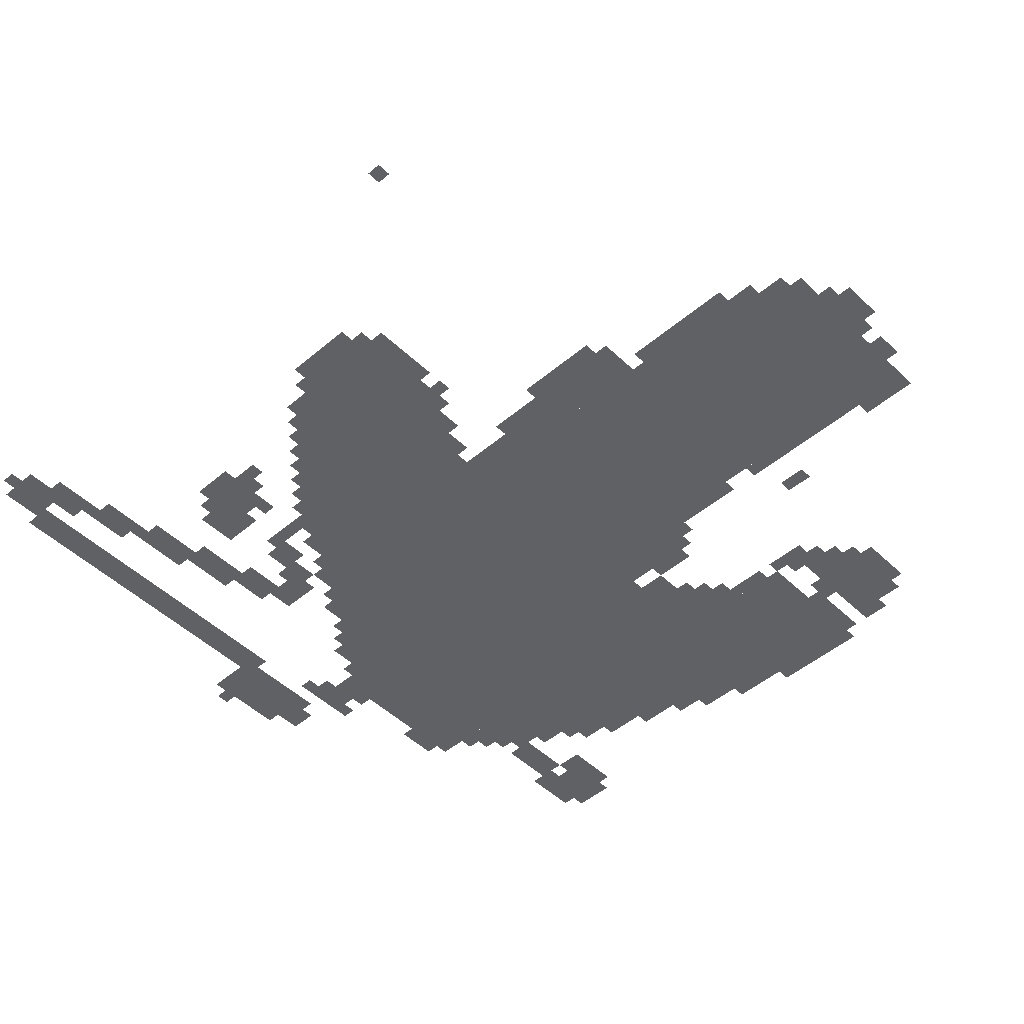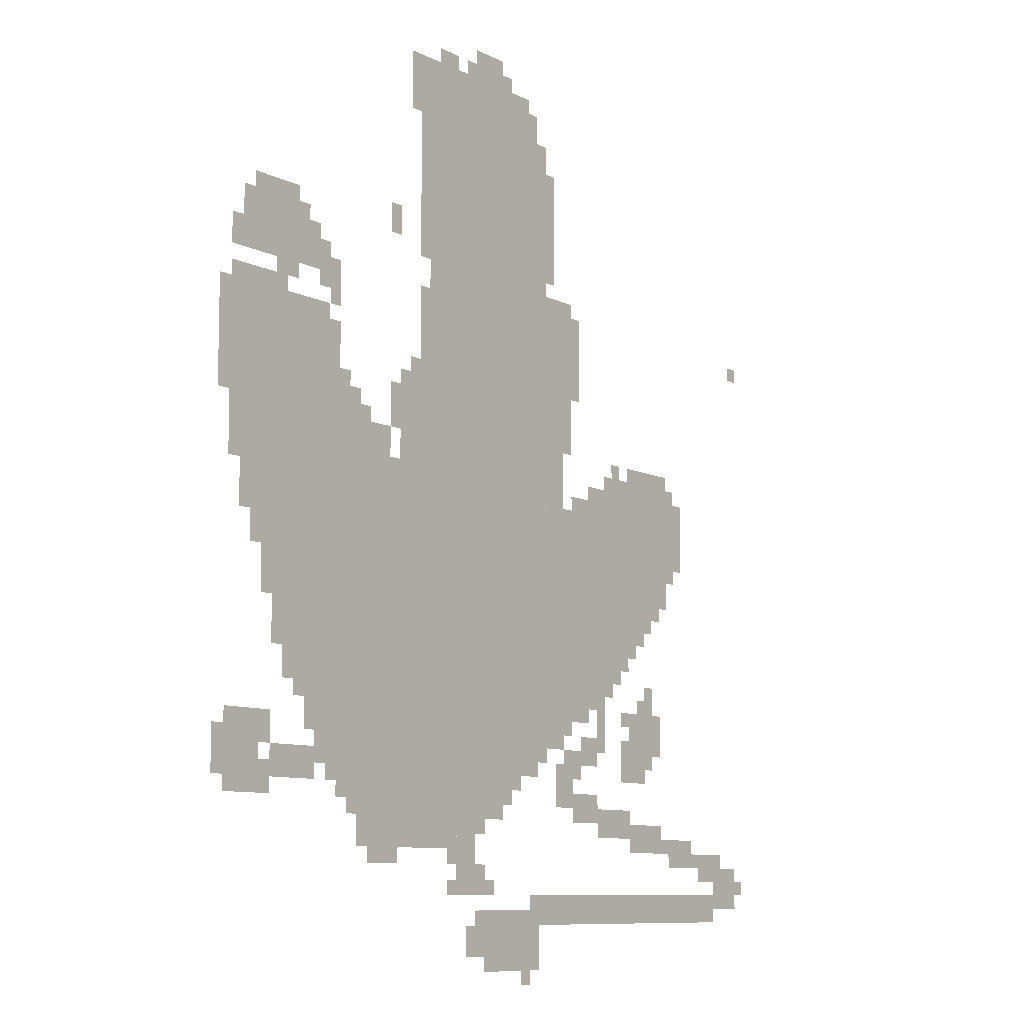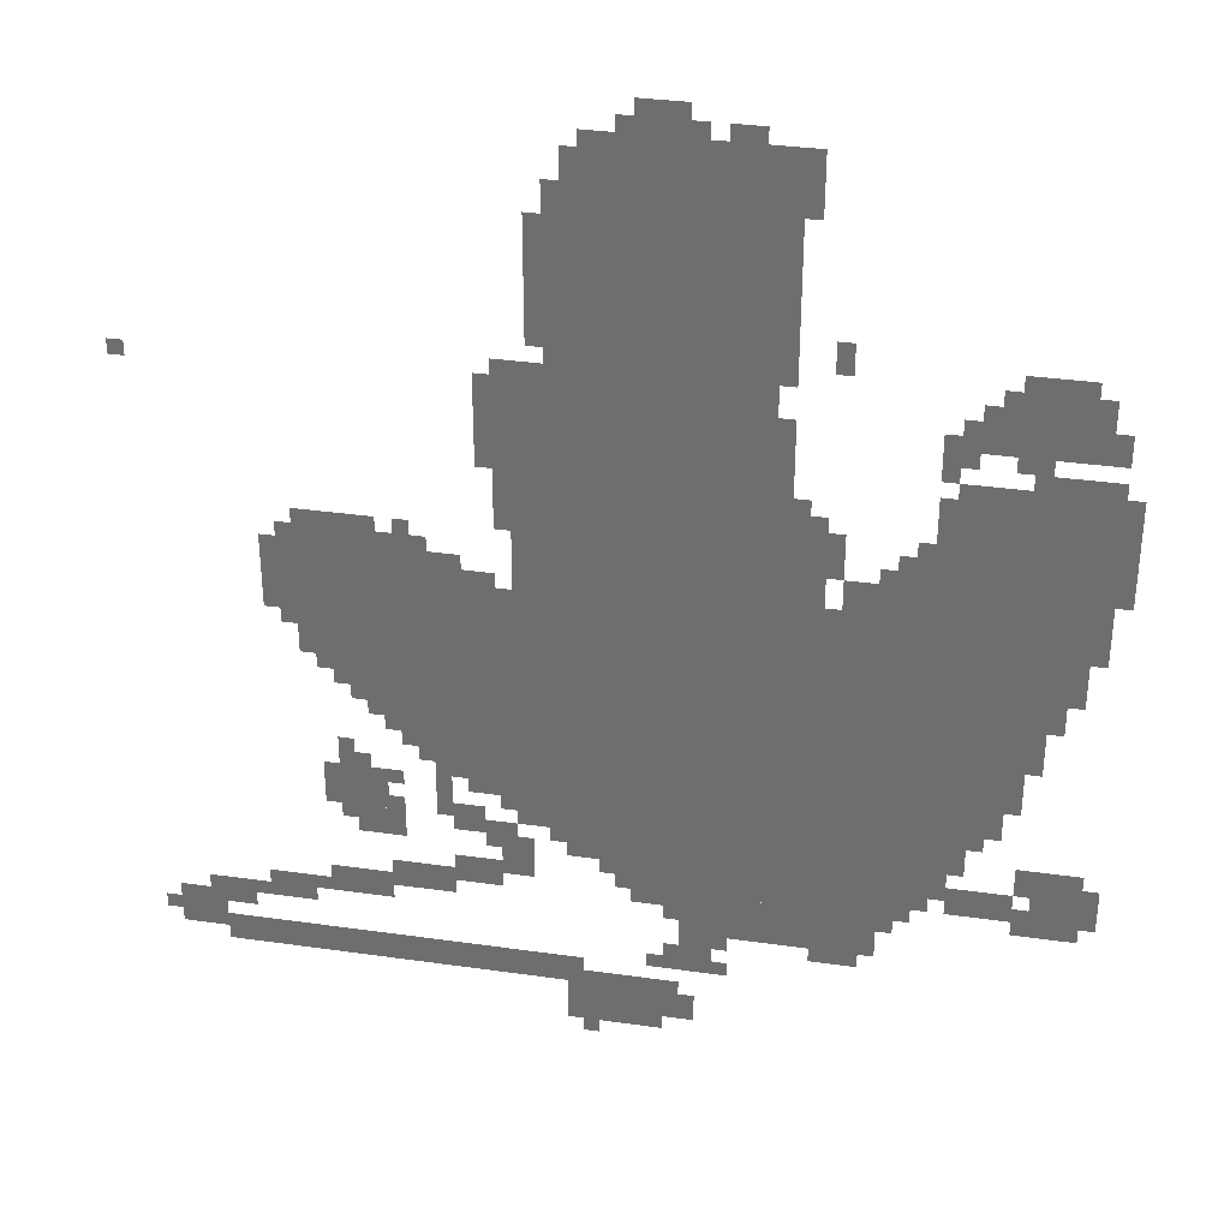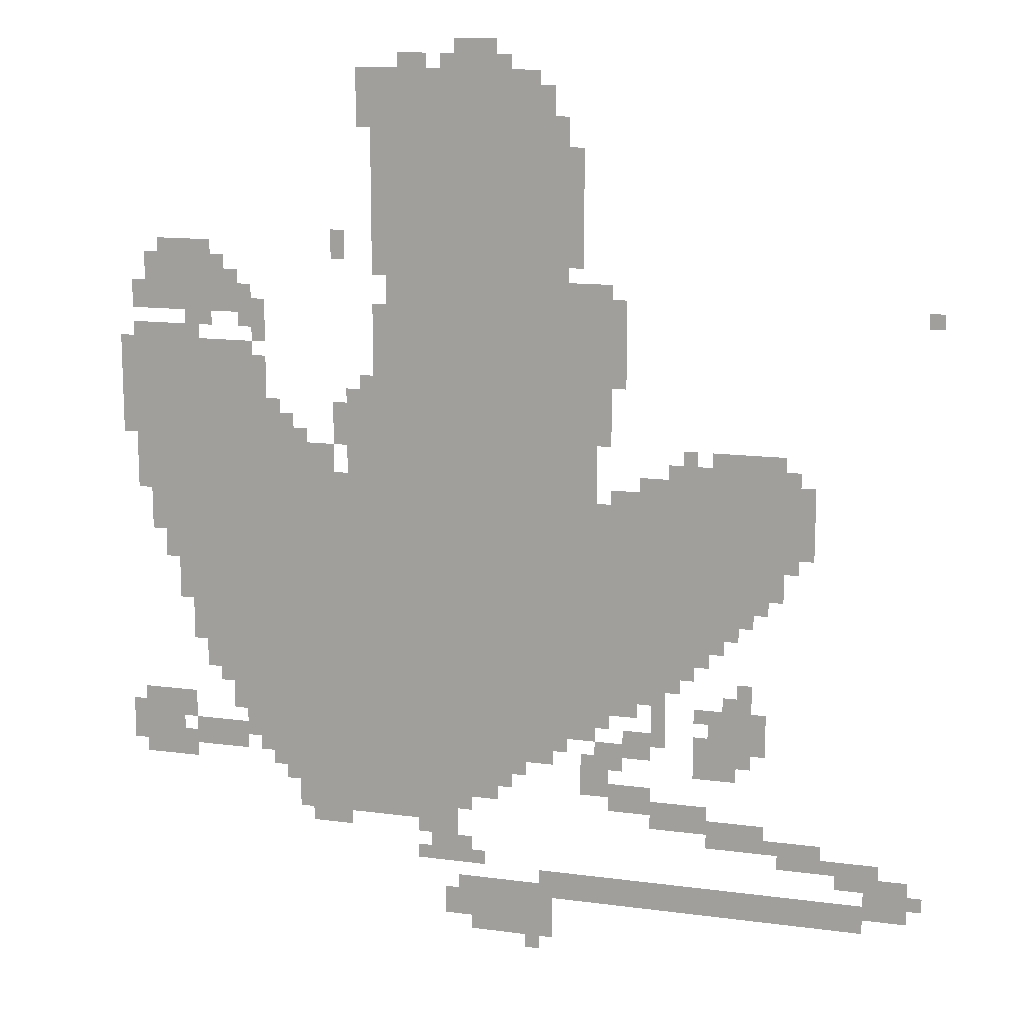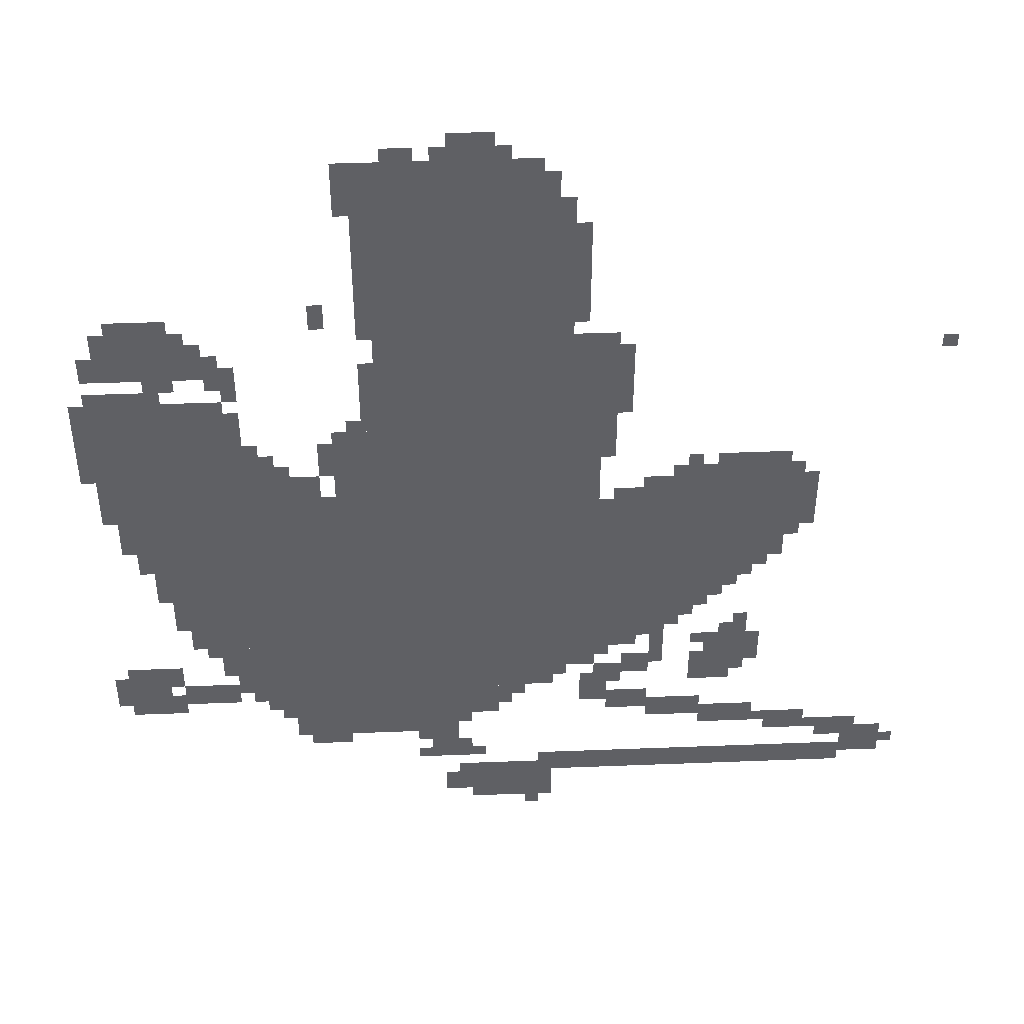
<metadata>
{"format":"obj","ext":"obj","renderer":"f3d","projection":"perspective","resolution":1024,"background":"white","views":[{"elev":-48.6,"azim":133.4,"up":"+Z"},{"elev":-9.0,"azim":-52.8,"up":"+Y"},{"elev":34.0,"azim":-169.1,"up":"+Y"},{"elev":13.5,"azim":16.8,"up":"+Y"},{"elev":45.0,"azim":-2.6,"up":"+Y"}]}
</metadata>
<code>
g naximofu_2_rw-mesh
v -800 479 0
v -800 1183 0
v -1216 1183 0
v -1216 479 0
v -800 1183 0
v -800 1887 0
v -1216 1887 0
v -1216 1183 0
v -448 735 0
v -448 1055 0
v -800 1055 0
v -800 735 0
v -1216 671 0
v -1216 1087 0
v -1440 1087 0
v -1440 671 0
v -1216 287 0
v -1216 671 0
v -1440 671 0
v -1440 287 0
v -1536 1151 0
v -1536 1375 0
v -1856 1375 0
v -1856 1151 0
v -1440 799 0
v -1440 1215 0
v -1536 1215 0
v -1536 799 0
v -1536 1023 0
v -1536 1151 0
v -1824 1151 0
v -1824 1023 0
v -1440 415 0
v -1440 799 0
v -1536 799 0
v -1536 415 0
v -960 351 0
v -960 479 0
v -1216 479 0
v -1216 351 0
v -576 607 0
v -576 735 0
v -800 735 0
v -800 607 0
v -128 127 0
v -128 191 0
v -512 191 0
v -512 127 0
v -1600 1439 0
v -1600 1567 0
v -1792 1567 0
v -1792 1439 0
v -512 127 0
v -512 191 0
v -864 191 0
v -864 127 0
v -864 1887 0
v -864 1983 0
v -1088 1983 0
v -1088 1887 0
v -320 863 0
v -320 1023 0
v -448 1023 0
v -448 863 0
v -320 1023 0
v -320 1183 0
v -448 1183 0
v -448 1023 0
v -864 63 0
v -864 159 0
v -1056 159 0
v -1056 63 0
v -1536 767 0
v -1536 863 0
v -1728 863 0
v -1728 767 0
v -1216 1087 0
v -1216 1279 0
v -1312 1279 0
v -1312 1087 0
v -704 1343 0
v -704 1535 0
v -800 1535 0
v -800 1343 0
v -1088 1887 0
v -1088 1983 0
v -1280 1983 0
v -1280 1887 0
v -1536 671 0
v -1536 767 0
v -1696 767 0
v -1696 671 0
v -1728 383 0
v -1728 543 0
v -1824 543 0
v -1824 383 0
v -704 1183 0
v -704 1343 0
v -800 1343 0
v -800 1183 0
v -448 1055 0
v -448 1151 0
v -576 1151 0
v -576 1055 0
v -352 511 0
v -352 607 0
v -480 607 0
v -480 511 0
v -1664 927 0
v -1664 1023 0
v -1792 1023 0
v -1792 927 0
v -1536 927 0
v -1536 1023 0
v -1664 1023 0
v -1664 927 0
v -32 159 0
v -32 255 0
v -128 255 0
v -128 159 0
v -736 1055 0
v -736 1183 0
v -800 1183 0
v -800 1055 0
v -352 287 0
v -352 351 0
v -480 351 0
v -480 287 0
v -1536 607 0
v -1536 671 0
v -1664 671 0
v -1664 607 0
v -480 319 0
v -480 383 0
v -608 383 0
v -608 319 0
v -1568 415 0
v -1568 479 0
v -1696 479 0
v -1696 415 0
v -1536 863 0
v -1536 927 0
v -1664 927 0
v -1664 863 0
v -1344 1087 0
v -1344 1151 0
v -1440 1151 0
v -1440 1087 0
v -960 1983 0
v -960 2047 0
v -1056 2047 0
v -1056 1983 0
v -1120 287 0
v -1120 351 0
v -1216 351 0
v -1216 287 0
v -704 543 0
v -704 607 0
v -800 607 0
v -800 543 0
v -608 351 0
v -608 415 0
v -704 415 0
v -704 351 0
v -704 383 0
v -704 479 0
v -768 479 0
v -768 383 0
v -416 447 0
v -416 511 0
v -512 511 0
v -512 447 0
v -1664 863 0
v -1664 927 0
v -1760 927 0
v -1760 863 0
v -256 1023 0
v -256 1119 0
v -320 1119 0
v -320 1023 0
v -1056 255 0
v -1056 351 0
v -1120 351 0
v -1120 255 0
v -1216 1695 0
v -1216 1887 0
v -1248 1887 0
v -1248 1695 0
v -1216 1535 0
v -1216 1695 0
v -1248 1695 0
v -1248 1535 0
v -768 1567 0
v -768 1695 0
v -800 1695 0
v -800 1567 0
v -1056 191 0
v -1056 255 0
v -1120 255 0
v -1120 191 0
v -256 959 0
v -256 1023 0
v -320 1023 0
v -320 959 0
v -768 1695 0
v -768 1823 0
v -800 1823 0
v -800 1695 0
v -512 671 0
v -512 735 0
v -576 735 0
v -576 671 0
v -608 479 0
v -608 543 0
v -672 543 0
v -672 479 0
v -96 255 0
v -96 287 0
v -224 287 0
v -224 255 0
v -1536 1439 0
v -1536 1503 0
v -1600 1503 0
v -1600 1439 0
v -576 1055 0
v -576 1119 0
v -640 1119 0
v -640 1055 0
v -384 799 0
v -384 863 0
v -448 863 0
v -448 799 0
v -1664 1375 0
v -1664 1407 0
v -1760 1407 0
v -1760 1375 0
v -1536 511 0
v -1536 607 0
v -1568 607 0
v -1568 511 0
v -1216 1375 0
v -1216 1471 0
v -1248 1471 0
v -1248 1375 0
v -1216 1279 0
v -1216 1375 0
v -1248 1375 0
v -1248 1279 0
v -672 1311 0
v -672 1407 0
v -704 1407 0
v -704 1311 0
v -224 255 0
v -224 287 0
v -320 287 0
v -320 255 0
v -672 1407 0
v -672 1503 0
v -704 1503 0
v -704 1407 0
v -928 31 0
v -928 63 0
v -1024 63 0
v -1024 31 0
v -832 31 0
v -832 63 0
v -928 63 0
v -928 31 0
v -1632 1407 0
v -1632 1439 0
v -1696 1439 0
v -1696 1407 0
v -640 1055 0
v -640 1087 0
v -704 1087 0
v -704 1055 0
v -640 575 0
v -640 607 0
v -704 607 0
v -704 575 0
v -384 607 0
v -384 671 0
v -416 671 0
v -416 607 0
v -832 1887 0
v -832 1951 0
v -864 1951 0
v -864 1887 0
v -1120 1983 0
v -1120 2015 0
v -1184 2015 0
v -1184 1983 0
v -1312 1567 0
v -1312 1631 0
v -1344 1631 0
v -1344 1567 0
v -1312 255 0
v -1312 287 0
v -1376 287 0
v -1376 255 0
v -1792 1439 0
v -1792 1503 0
v -1824 1503 0
v -1824 1439 0
v -736 511 0
v -736 543 0
v -800 543 0
v -800 511 0
v -1440 351 0
v -1440 415 0
v -1472 415 0
v -1472 351 0
v -1696 383 0
v -1696 447 0
v -1728 447 0
v -1728 383 0
v -128 223 0
v -128 255 0
v -192 255 0
v -192 223 0
v -1024 191 0
v -1024 255 0
v -1056 255 0
v -1056 191 0
v -832 63 0
v -832 127 0
v -864 127 0
v -864 63 0
v -672 447 0
v -672 511 0
v -704 511 0
v -704 447 0
v -1696 479 0
v -1696 543 0
v -1728 543 0
v -1728 479 0
v -1056 63 0
v -1056 127 0
v -1088 127 0
v -1088 63 0
v -896 415 0
v -896 447 0
v -960 447 0
v -960 415 0
v -896 447 0
v -896 479 0
v -960 479 0
v -960 447 0
v -832 447 0
v -832 479 0
v -896 479 0
v -896 447 0
v -224 287 0
v -224 319 0
v -288 319 0
v -288 287 0
v -1504 1407 0
v -1504 1471 0
v -1536 1471 0
v -1536 1407 0
v -288 287 0
v -288 319 0
v -352 319 0
v -352 287 0
v -1536 447 0
v -1536 511 0
v -1568 511 0
v -1568 447 0
v -1760 1375 0
v -1760 1407 0
v -1824 1407 0
v -1824 1375 0
v -1632 1567 0
v -1632 1599 0
v -1696 1599 0
v -1696 1567 0
v -1504 1215 0
v -1504 1279 0
v -1536 1279 0
v -1536 1215 0
v -1696 1567 0
v -1696 1599 0
v -1760 1599 0
v -1760 1567 0
v -1824 447 0
v -1824 511 0
v -1856 511 0
v -1856 447 0
v -1568 543 0
v -1568 607 0
v -1600 607 0
v -1600 543 0
v -1504 1279 0
v -1504 1343 0
v -1536 1343 0
v -1536 1279 0
v -576 543 0
v -576 607 0
v -608 607 0
v -608 543 0
v -1312 1183 0
v -1312 1247 0
v -1344 1247 0
v -1344 1183 0
v -384 479 0
v -384 511 0
v -416 511 0
v -416 479 0
v -1600 575 0
v -1600 607 0
v -1632 607 0
v -1632 575 0
v -480 511 0
v -480 543 0
v -512 543 0
v -512 511 0
v -352 831 0
v -352 863 0
v -384 863 0
v -384 831 0
v -544 639 0
v -544 671 0
v -576 671 0
v -576 639 0
v -416 607 0
v -416 639 0
v -448 639 0
v -448 607 0
v -480 703 0
v -480 735 0
v -512 735 0
v -512 703 0
v -416 767 0
v -416 799 0
v -448 799 0
v -448 767 0
v -480 575 0
v -480 607 0
v -512 607 0
v -512 575 0
v 0 191 0
v 0 223 0
v -32 223 0
v -32 191 0
v -1120 255 0
v -1120 287 0
v -1152 287 0
v -1152 255 0
v -1120 191 0
v -1120 223 0
v -1152 223 0
v -1152 191 0
v -992 191 0
v -992 223 0
v -1024 223 0
v -1024 191 0
v -1024 319 0
v -1024 351 0
v -1056 351 0
v -1056 319 0
v -928 383 0
v -928 415 0
v -960 415 0
v -960 383 0
v -704 479 0
v -704 511 0
v -736 511 0
v -736 479 0
v -864 0 0
v -864 31 0
v -896 31 0
v -896 0 0
v -1472 383 0
v -1472 415 0
v -1504 415 0
v -1504 383 0
v -288 927 0
v -288 959 0
v -320 959 0
v -320 927 0
v -928 1983 0
v -928 2015 0
v -960 2015 0
v -960 1983 0
v -1504 1375 0
v -1504 1407 0
v -1536 1407 0
v -1536 1375 0
v -1248 1855 0
v -1248 1887 0
v -1280 1887 0
v -1280 1855 0
v -1056 1983 0
v -1056 2015 0
v -1088 2015 0
v -1088 1983 0
v -1312 1151 0
v -1312 1183 0
v -1344 1183 0
v -1344 1151 0
v -1376 255 0
v -1376 287 0
v -1408 287 0
v -1408 255 0
v -1824 415 0
v -1824 447 0
v -1856 447 0
v -1856 415 0
v -576 511 0
v -576 543 0
v -608 543 0
v -608 511 0
v -1568 511 0
v -1568 543 0
v -1600 543 0
v -1600 511 0
v -512 1151 0
v -512 1183 0
v -544 1183 0
v -544 1151 0
v -448 1151 0
v -448 1183 0
v -480 1183 0
v -480 1151 0
v -288 1119 0
v -288 1151 0
v -320 1151 0
v -320 1119 0
v -1408 1151 0
v -1408 1183 0
v -1440 1183 0
v -1440 1151 0
v -1472 1215 0
v -1472 1247 0
v -1504 1247 0
v -1504 1215 0
v 0 1471 0
v 0 1503 0
v -32 1503 0
v -32 1471 0
v -1568 1503 0
v -1568 1535 0
v -1600 1535 0
v -1600 1503 0
v -1248 1279 0
v -1248 1311 0
v -1280 1311 0
v -1280 1279 0
v -1536 1407 0
v -1536 1439 0
v -1568 1439 0
v -1568 1407 0
g naximofu_2_rw-mesh_0
f 3 2 1
f 1 4 3
f 7 6 5
f 5 8 7
f 11 10 9
f 9 12 11
f 15 14 13
f 13 16 15
f 19 18 17
f 17 20 19
f 23 22 21
f 21 24 23
f 27 26 25
f 25 28 27
f 31 30 29
f 29 32 31
f 35 34 33
f 33 36 35
f 39 38 37
f 37 40 39
f 43 42 41
f 41 44 43
f 47 46 45
f 45 48 47
f 51 50 49
f 49 52 51
f 55 54 53
f 53 56 55
f 59 58 57
f 57 60 59
f 63 62 61
f 61 64 63
f 67 66 65
f 65 68 67
f 71 70 69
f 69 72 71
f 75 74 73
f 73 76 75
f 79 78 77
f 77 80 79
f 83 82 81
f 81 84 83
f 87 86 85
f 85 88 87
f 91 90 89
f 89 92 91
f 95 94 93
f 93 96 95
f 99 98 97
f 97 100 99
f 103 102 101
f 101 104 103
f 107 106 105
f 105 108 107
f 111 110 109
f 109 112 111
f 115 114 113
f 113 116 115
f 119 118 117
f 117 120 119
f 123 122 121
f 121 124 123
f 127 126 125
f 125 128 127
f 131 130 129
f 129 132 131
f 135 134 133
f 133 136 135
f 139 138 137
f 137 140 139
f 143 142 141
f 141 144 143
f 147 146 145
f 145 148 147
f 151 150 149
f 149 152 151
f 155 154 153
f 153 156 155
f 159 158 157
f 157 160 159
f 163 162 161
f 161 164 163
f 167 166 165
f 165 168 167
f 171 170 169
f 169 172 171
f 175 174 173
f 173 176 175
f 179 178 177
f 177 180 179
f 183 182 181
f 181 184 183
f 187 186 185
f 185 188 187
f 191 190 189
f 189 192 191
f 195 194 193
f 193 196 195
f 199 198 197
f 197 200 199
f 203 202 201
f 201 204 203
f 207 206 205
f 205 208 207
f 211 210 209
f 209 212 211
f 215 214 213
f 213 216 215
f 219 218 217
f 217 220 219
f 223 222 221
f 221 224 223
f 227 226 225
f 225 228 227
f 231 230 229
f 229 232 231
f 235 234 233
f 233 236 235
f 239 238 237
f 237 240 239
f 243 242 241
f 241 244 243
f 247 246 245
f 245 248 247
f 251 250 249
f 249 252 251
f 255 254 253
f 253 256 255
f 259 258 257
f 257 260 259
f 263 262 261
f 261 264 263
f 267 266 265
f 265 268 267
f 271 270 269
f 269 272 271
f 275 274 273
f 273 276 275
f 279 278 277
f 277 280 279
f 283 282 281
f 281 284 283
f 287 286 285
f 285 288 287
f 291 290 289
f 289 292 291
f 295 294 293
f 293 296 295
f 299 298 297
f 297 300 299
f 303 302 301
f 301 304 303
f 307 306 305
f 305 308 307
f 311 310 309
f 309 312 311
f 315 314 313
f 313 316 315
f 319 318 317
f 317 320 319
f 323 322 321
f 321 324 323
f 327 326 325
f 325 328 327
f 331 330 329
f 329 332 331
f 335 334 333
f 333 336 335
f 339 338 337
f 337 340 339
f 343 342 341
f 341 344 343
f 347 346 345
f 345 348 347
f 351 350 349
f 349 352 351
f 355 354 353
f 353 356 355
f 359 358 357
f 357 360 359
f 363 362 361
f 361 364 363
f 367 366 365
f 365 368 367
f 371 370 369
f 369 372 371
f 375 374 373
f 373 376 375
f 379 378 377
f 377 380 379
f 383 382 381
f 381 384 383
f 387 386 385
f 385 388 387
f 391 390 389
f 389 392 391
f 395 394 393
f 393 396 395
f 399 398 397
f 397 400 399
f 403 402 401
f 401 404 403
f 407 406 405
f 405 408 407
f 411 410 409
f 409 412 411
f 415 414 413
f 413 416 415
f 419 418 417
f 417 420 419
f 423 422 421
f 421 424 423
f 427 426 425
f 425 428 427
f 431 430 429
f 429 432 431
f 435 434 433
f 433 436 435
f 439 438 437
f 437 440 439
f 443 442 441
f 441 444 443
f 447 446 445
f 445 448 447
f 451 450 449
f 449 452 451
f 455 454 453
f 453 456 455
f 459 458 457
f 457 460 459
f 463 462 461
f 461 464 463
f 467 466 465
f 465 468 467
f 471 470 469
f 469 472 471
f 475 474 473
f 473 476 475
f 479 478 477
f 477 480 479
f 483 482 481
f 481 484 483
f 487 486 485
f 485 488 487
f 491 490 489
f 489 492 491
f 495 494 493
f 493 496 495
f 499 498 497
f 497 500 499
f 503 502 501
f 501 504 503
f 507 506 505
f 505 508 507
f 511 510 509
f 509 512 511
f 515 514 513
f 513 516 515
f 519 518 517
f 517 520 519
f 523 522 521
f 521 524 523
f 527 526 525
f 525 528 527
f 531 530 529
f 529 532 531
f 535 534 533
f 533 536 535
f 539 538 537
f 537 540 539
f 543 542 541
f 541 544 543
f 547 546 545
f 545 548 547
f 551 550 549
f 549 552 551

</code>
